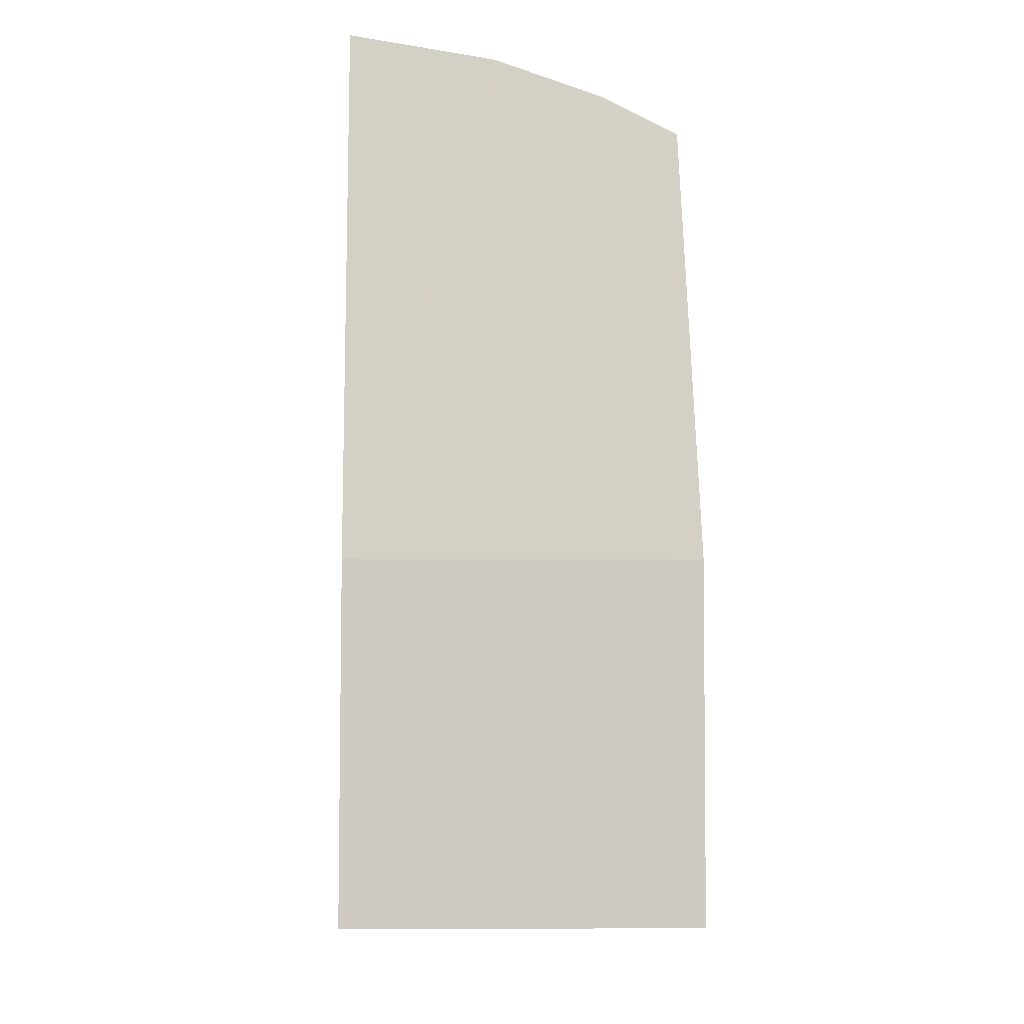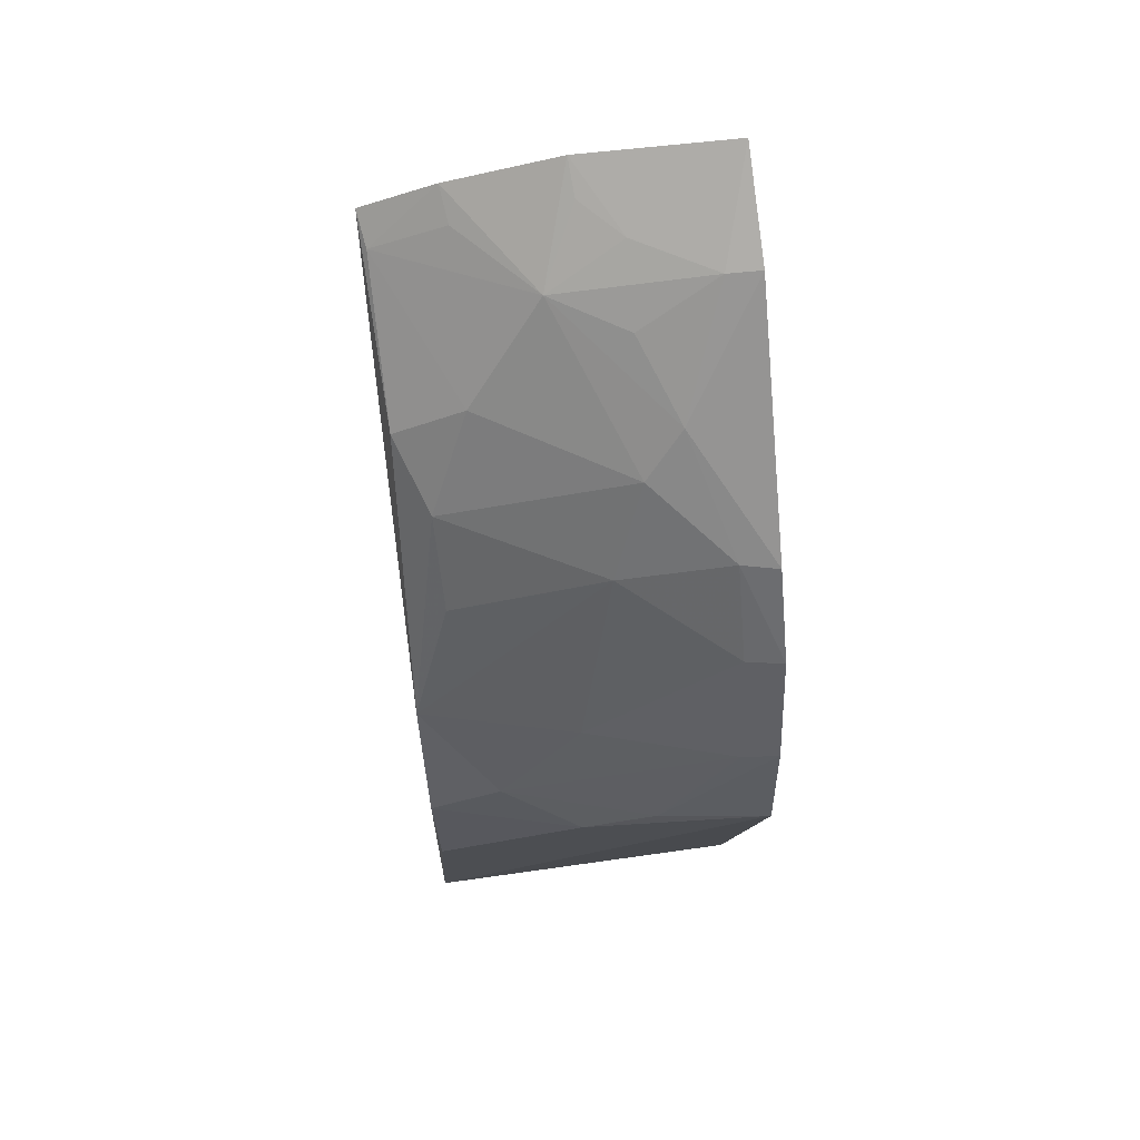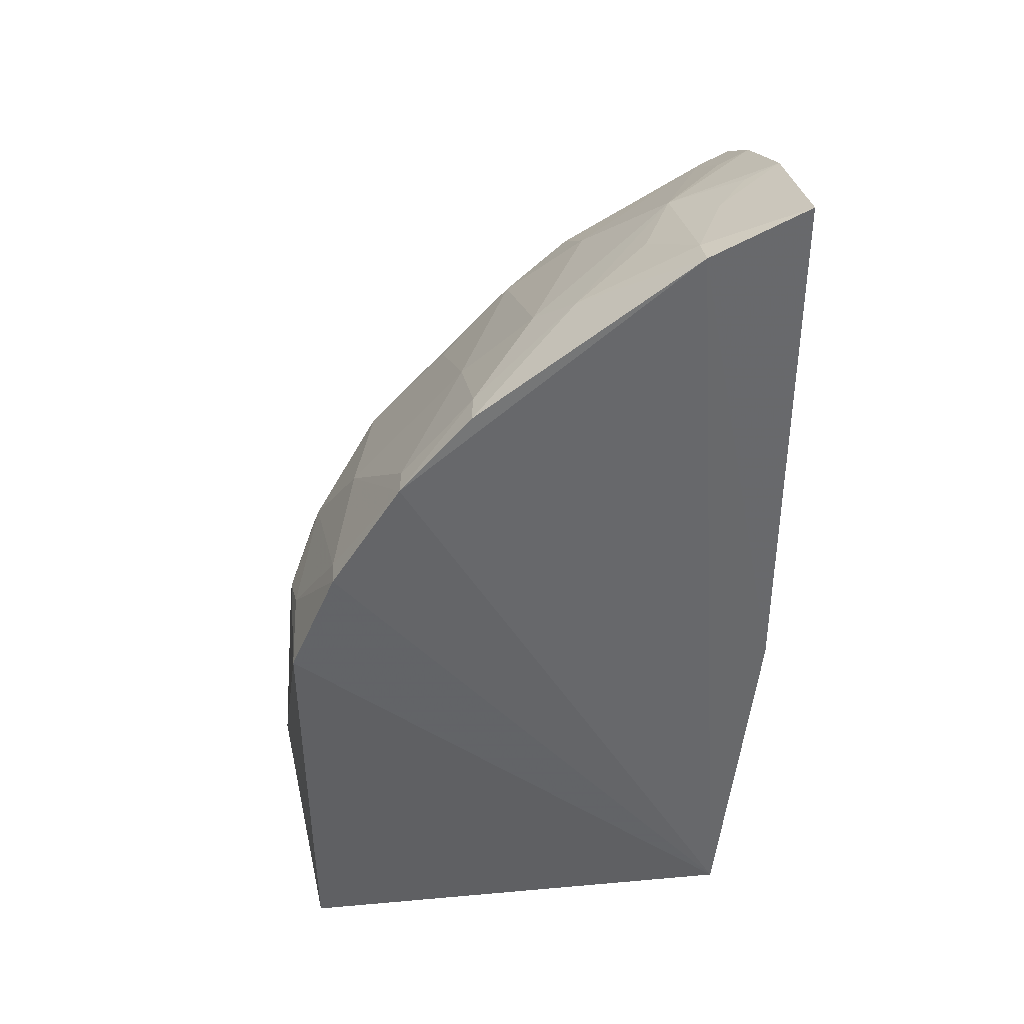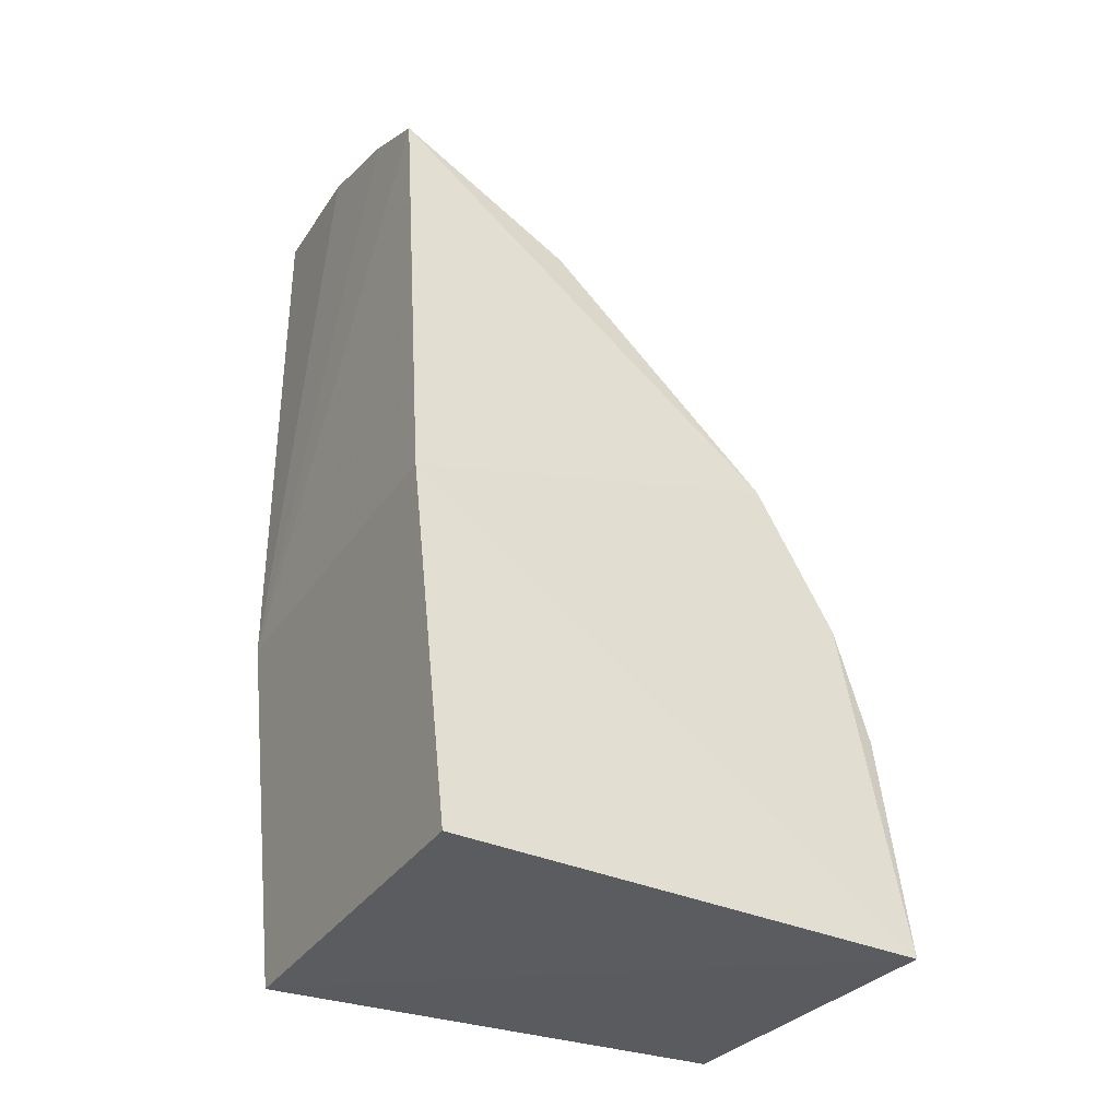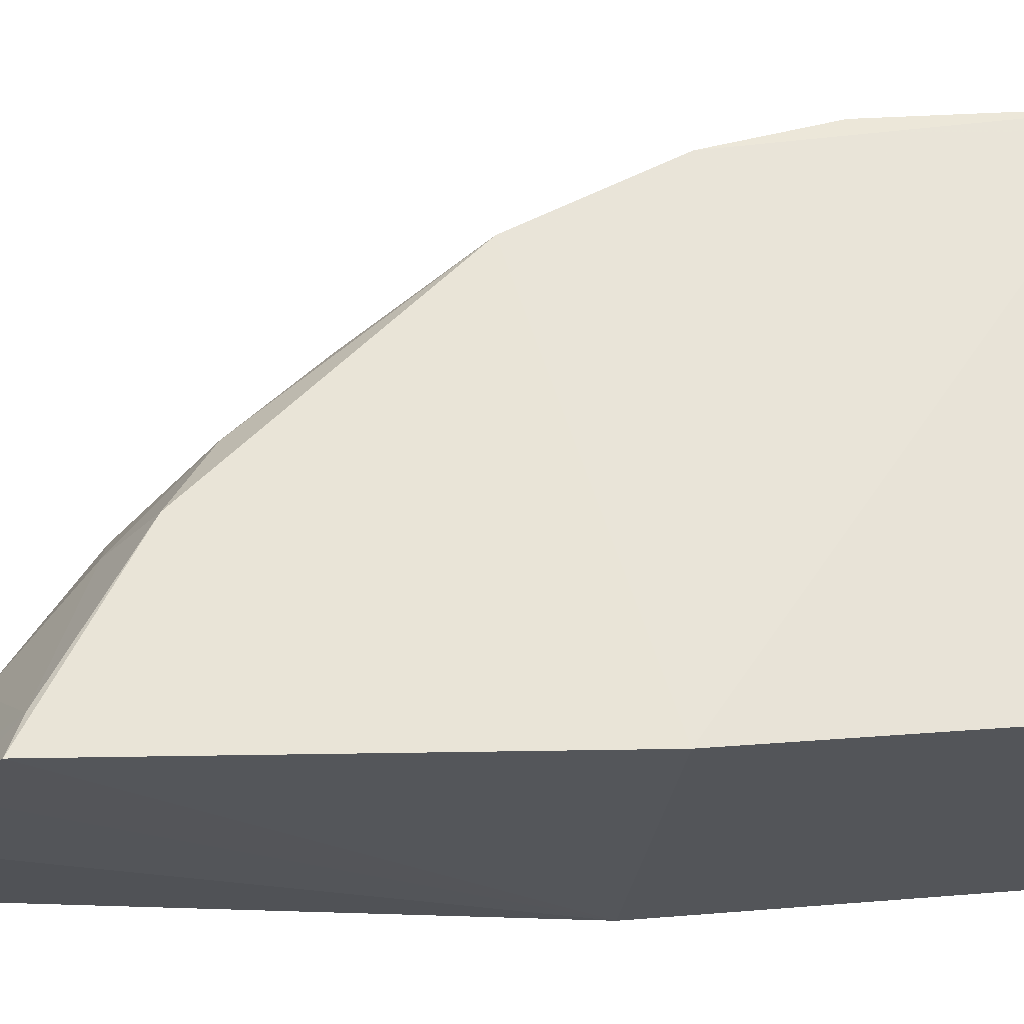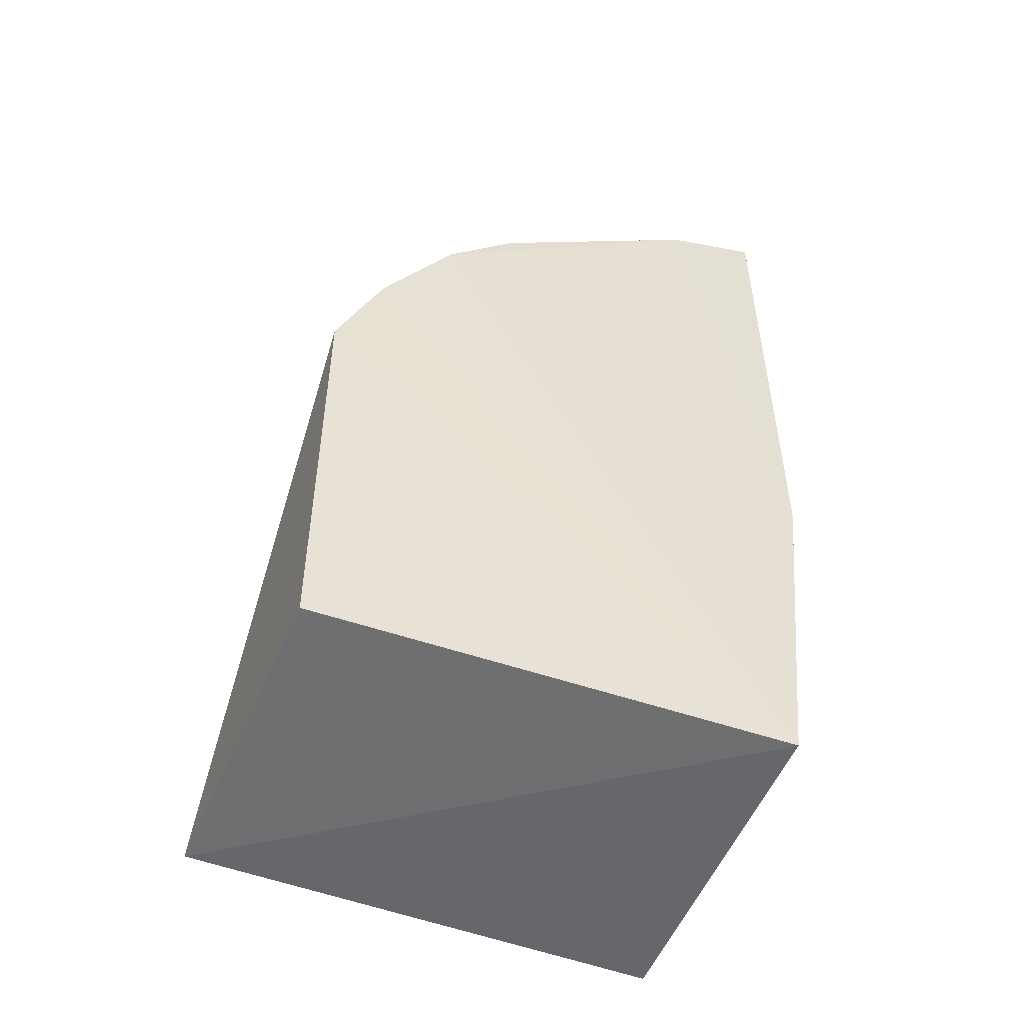
<metadata>
{"format":"obj","ext":"obj","renderer":"f3d","projection":"perspective","resolution":1024,"background":"white","views":[{"elev":-11.1,"azim":178.9,"up":"+Y"},{"elev":78.1,"azim":-5.5,"up":"+Y"},{"elev":37.6,"azim":79.9,"up":"+Y"},{"elev":-35.2,"azim":-119.8,"up":"+Y"},{"elev":-25.9,"azim":-96.0,"up":"+Z"},{"elev":-52.0,"azim":69.0,"up":"+Y"}]}
</metadata>
<code>
v -0.1049 0.09615 0.4423
v -0.09848 0.09052 0.2623
v -0.09388 0.3347 0.3995
v -0.09823 0.4373 0.2465
v -0.2348 0.2269 0.2472
v -0.09608 0.4218 0.2855
v -0.09679 0.2527 0.4447
v -0.2348 0.09052 0.2623
v -0.09848 0.2269 0.2472
v -0.2234 0.36 0.3107
v -0.09516 0.2936 0.4267
v -0.2313 0.0912 0.4472
v -0.2269 0.3944 0.2409
v -0.139 0.3767 0.3403
v -0.2272 0.275 0.3958
v -0.1555 0.4253 0.2418
v -0.09492 0.3636 0.3715
v -0.1666 0.289 0.4107
v -0.227 0.1769 0.4398
v -0.2121 0.346 0.3377
v -0.198 0.4096 0.2409
v -0.1088 0.42 0.2848
v -0.1514 0.347 0.3666
v -0.1093 0.2906 0.4254
v -0.2277 0.2206 0.426
v -0.1687 0.2337 0.4404
v -0.1961 0.3757 0.3093
v -0.1246 0.3905 0.3267
v -0.109 0.3625 0.3686
v -0.1082 0.3324 0.3969
v -0.2111 0.3171 0.3659
v -0.1989 0.2487 0.425
v -0.1399 0.2488 0.4401
v -0.1672 0.4058 0.2816
v -0.2245 0.3899 0.254
v -0.1388 0.4188 0.2692
v -0.1388 0.4051 0.297
v -0.1959 0.4048 0.254
v -0.1542 0.4204 0.255
f 6 3 2
f 7 1 2
f 8 5 2
f 9 2 5
f 9 6 2
f 9 4 6
f 11 7 2
f 11 2 3
f 12 8 2
f 12 2 1
f 12 1 7
f 12 5 8
f 13 9 5
f 15 10 13
f 15 13 5
f 15 5 12
f 16 4 9
f 17 3 6
f 20 10 15
f 21 16 9
f 21 9 13
f 22 6 4
f 22 4 16
f 23 14 20
f 23 15 18
f 24 11 3
f 24 3 18
f 25 15 12
f 25 12 19
f 26 19 12
f 26 12 7
f 26 25 19
f 27 20 14
f 27 10 20
f 28 17 6
f 28 6 22
f 29 14 23
f 29 28 14
f 29 17 28
f 29 3 17
f 30 23 18
f 30 18 3
f 30 29 23
f 30 3 29
f 31 23 20
f 31 20 15
f 31 15 23
f 32 18 15
f 32 15 25
f 32 25 26
f 32 24 18
f 33 26 7
f 33 7 11
f 33 11 24
f 33 32 26
f 33 24 32
f 34 16 21
f 34 27 14
f 34 14 28
f 35 13 10
f 35 10 27
f 35 27 34
f 35 21 13
f 36 34 22
f 36 22 16
f 37 34 28
f 37 28 22
f 37 22 34
f 38 35 34
f 38 34 21
f 38 21 35
f 39 36 16
f 39 16 34
f 39 34 36

</code>
